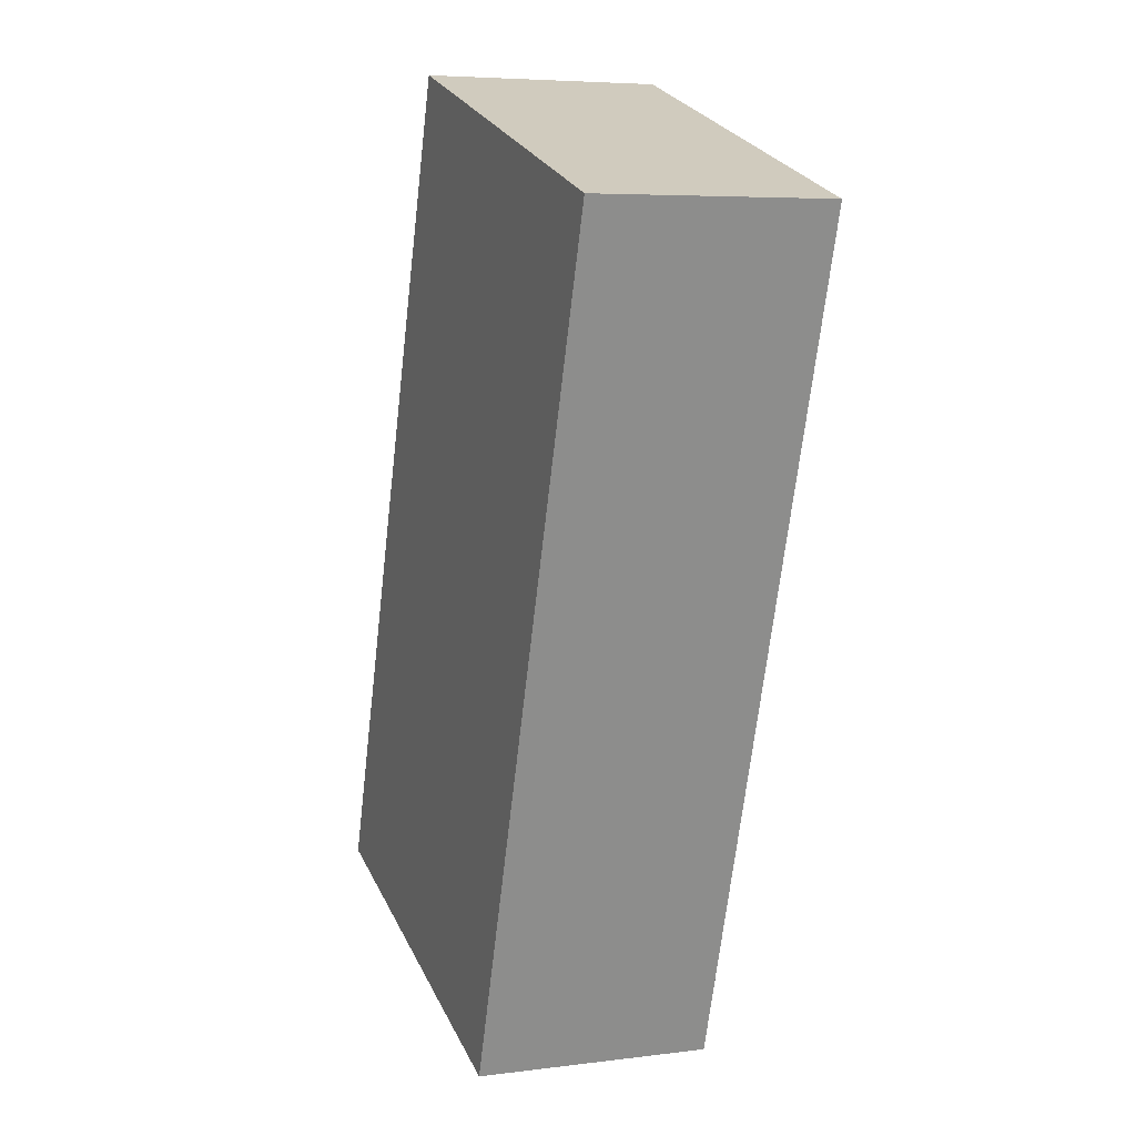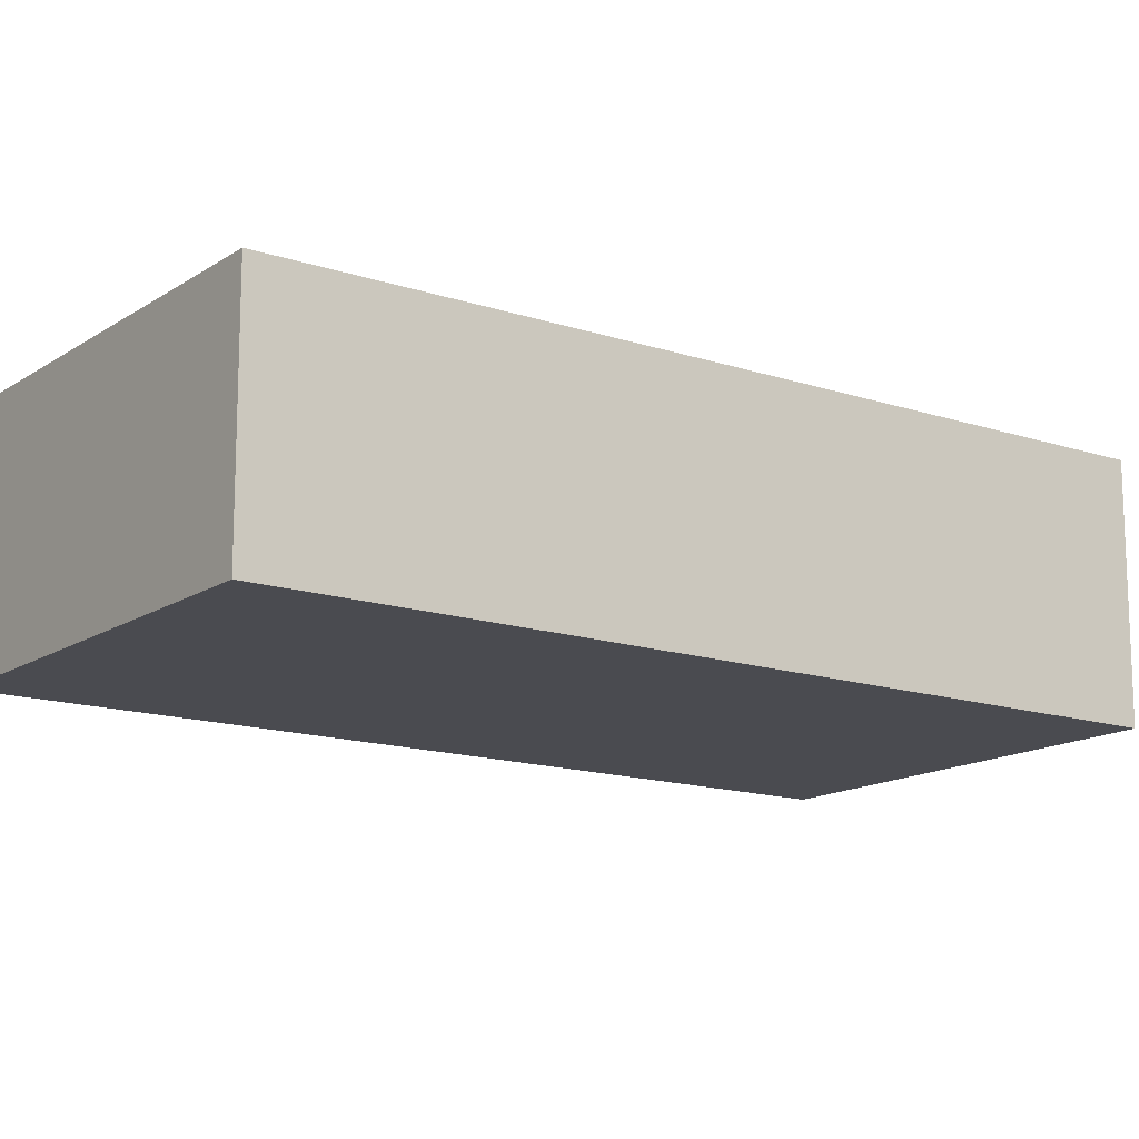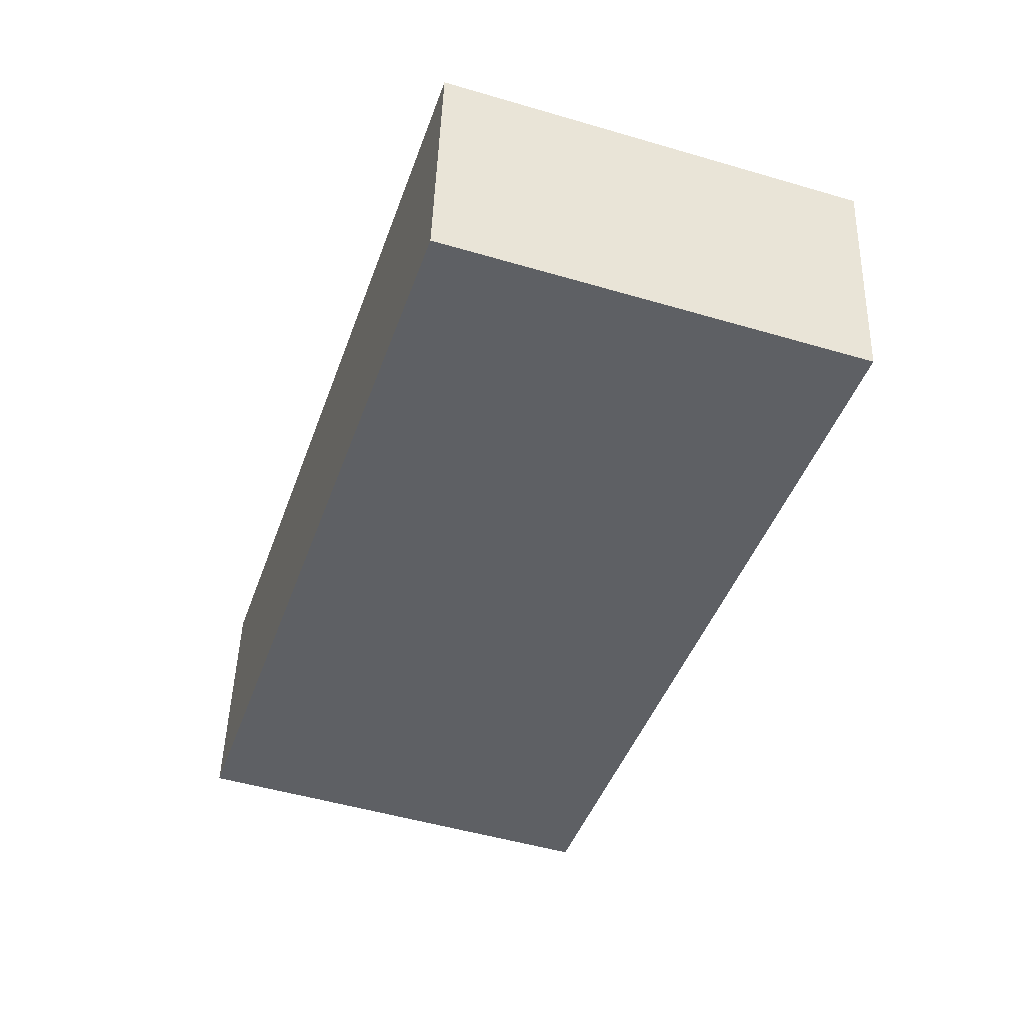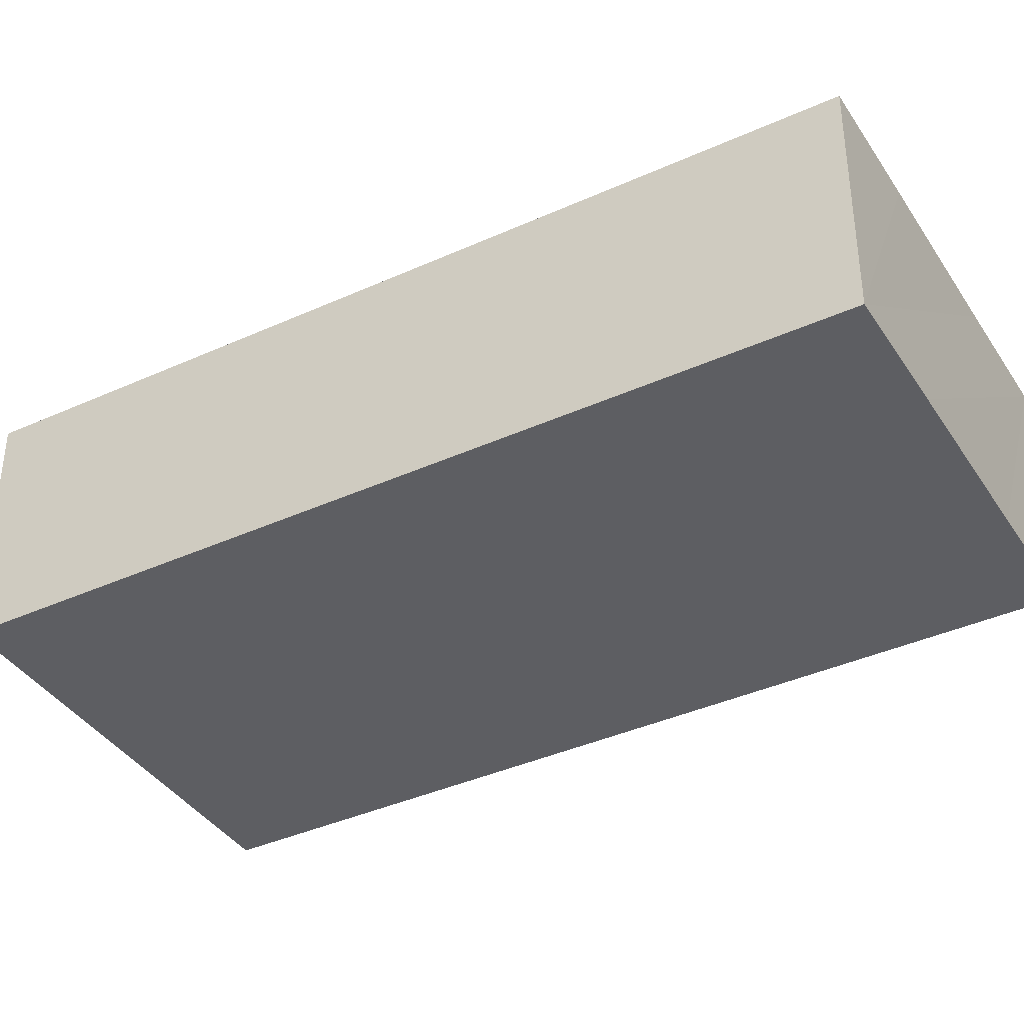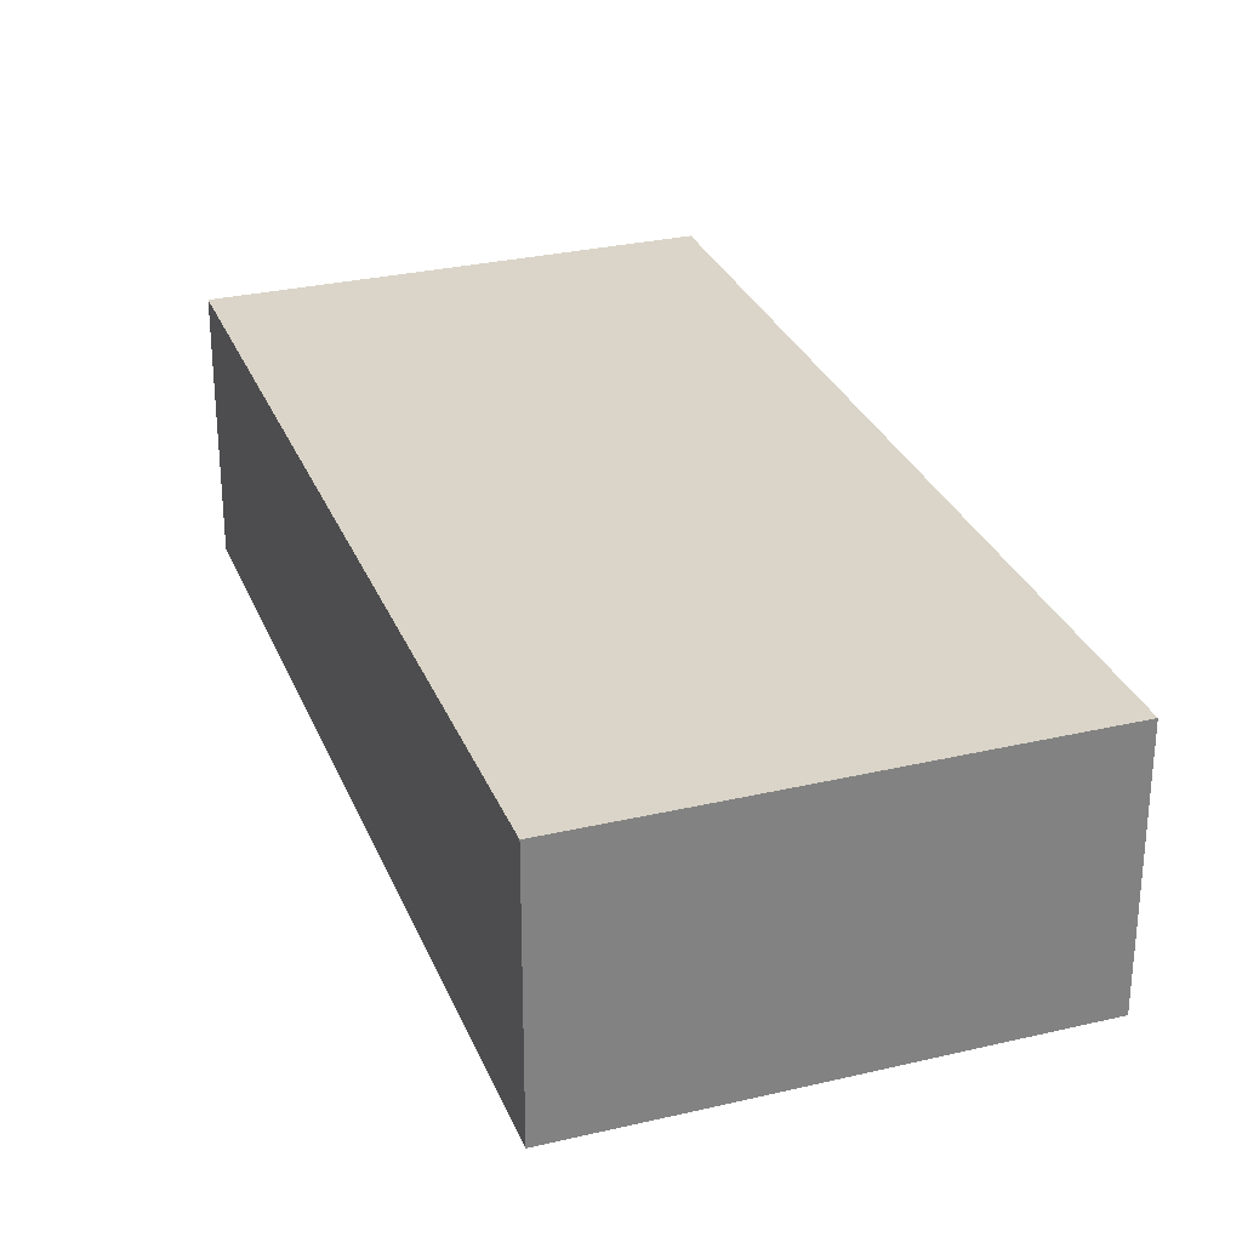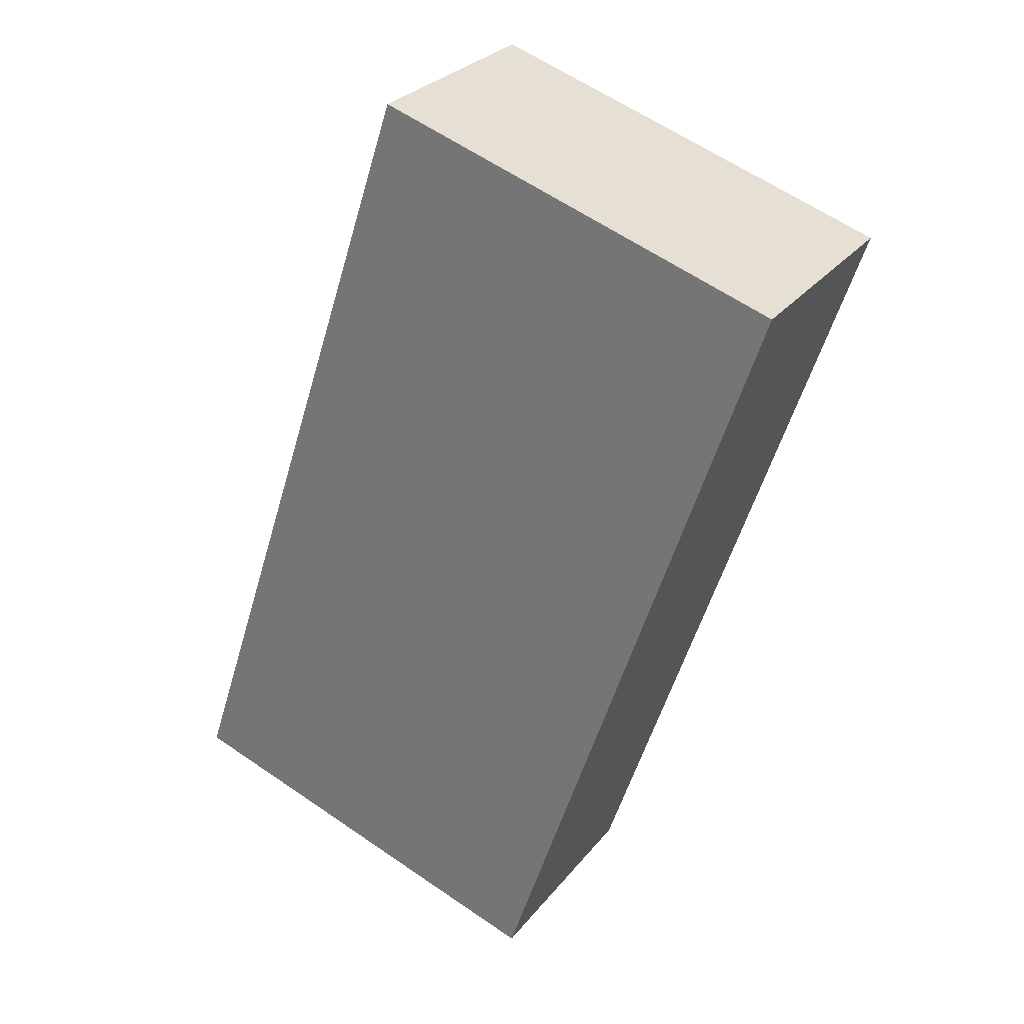
<metadata>
{"format":"obj","ext":"obj","renderer":"f3d","projection":"perspective","resolution":1024,"background":"white","views":[{"elev":5.8,"azim":68.7,"up":"+Z"},{"elev":-14.6,"azim":72.5,"up":"+Y"},{"elev":47.1,"azim":1.8,"up":"+Z"},{"elev":-38.8,"azim":137.9,"up":"+Y"},{"elev":29.3,"azim":179.1,"up":"+Y"},{"elev":28.3,"azim":30.3,"up":"+Z"}]}
</metadata>
<code>
v  10.32 8.458 -3.425
v  14.73 8.458 -4.526
v  14.63 8.458 -4.847
v  22.06 8.458 17.68
v  4.244 8.458 -1.401
v  0 8.458 5.179e-16
v  9.556 8.458 28.96
v  24.35 8.458 24.6
v  17.19 8.458 26.97
v  14.11 8.458 27.98
v  9.711 8.458 29.43
v  14.63 2.968e-16 -4.847
v  10.32 2.097e-16 -3.425
v  4.244 8.579e-17 -1.401
v  0 0 0
v  9.556 -1.774e-15 28.96
v  9.711 -1.802e-15 29.43
v  14.11 -1.713e-15 27.98
v  17.19 -1.651e-15 26.97
v  24.35 -1.507e-15 24.6
v  22.06 -1.082e-15 17.68
v  14.73 2.771e-16 -4.526
g defaultobject
f 1 2 3
f 2 1 4
f 4 1 5
f 4 5 6
f 4 6 7
f 4 7 8
f 8 7 9
f 9 7 10
f 10 7 11
f 12 1 3
f 1 12 5
f 5 12 13
f 5 13 6
f 6 13 14
f 6 14 15
f 15 7 6
f 7 15 16
f 7 16 11
f 11 16 17
f 17 10 11
f 10 17 9
f 9 17 8
f 8 17 18
f 8 18 19
f 8 19 20
f 20 4 8
f 4 20 21
f 4 21 2
f 2 21 22
f 2 22 3
f 3 22 12
f 16 18 17
f 18 16 15
f 18 15 19
f 19 15 20
f 20 15 21
f 21 15 22
f 22 15 14
f 22 14 13
f 22 13 12

</code>
